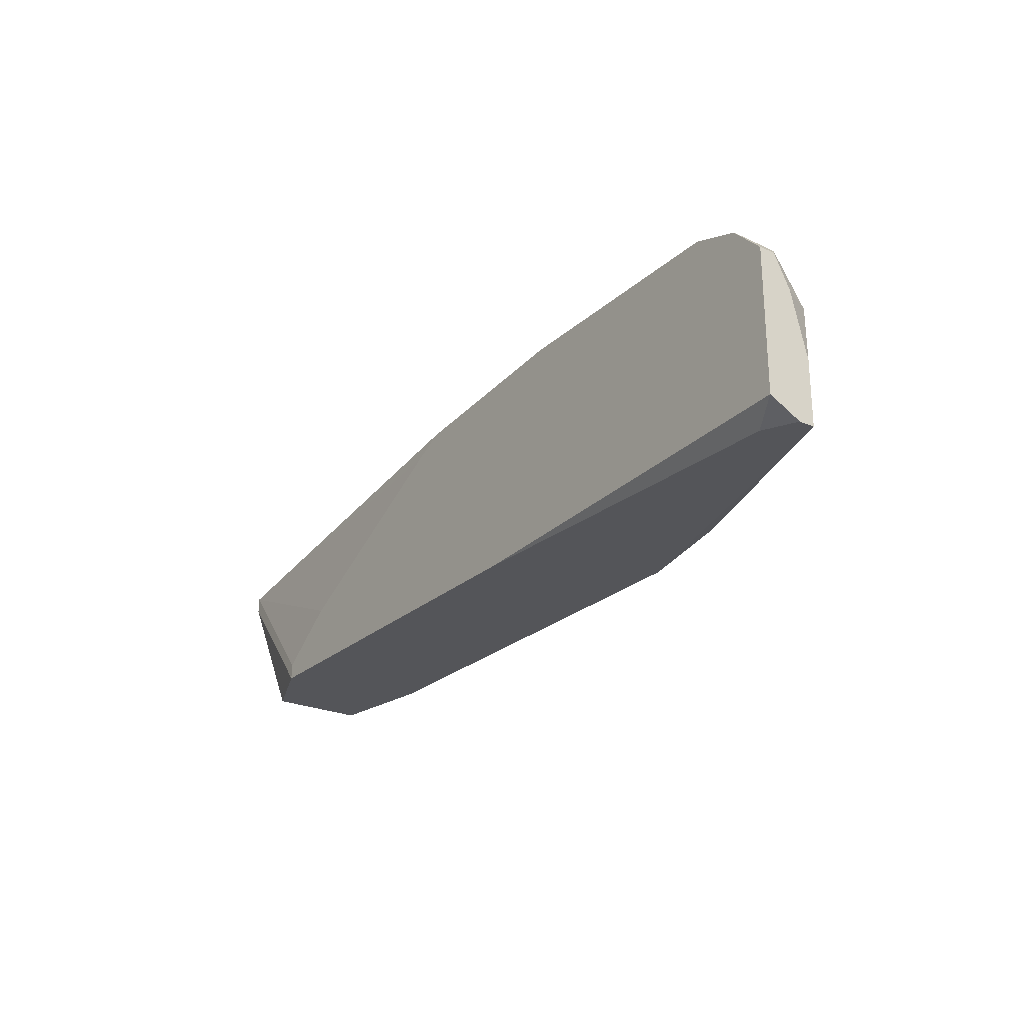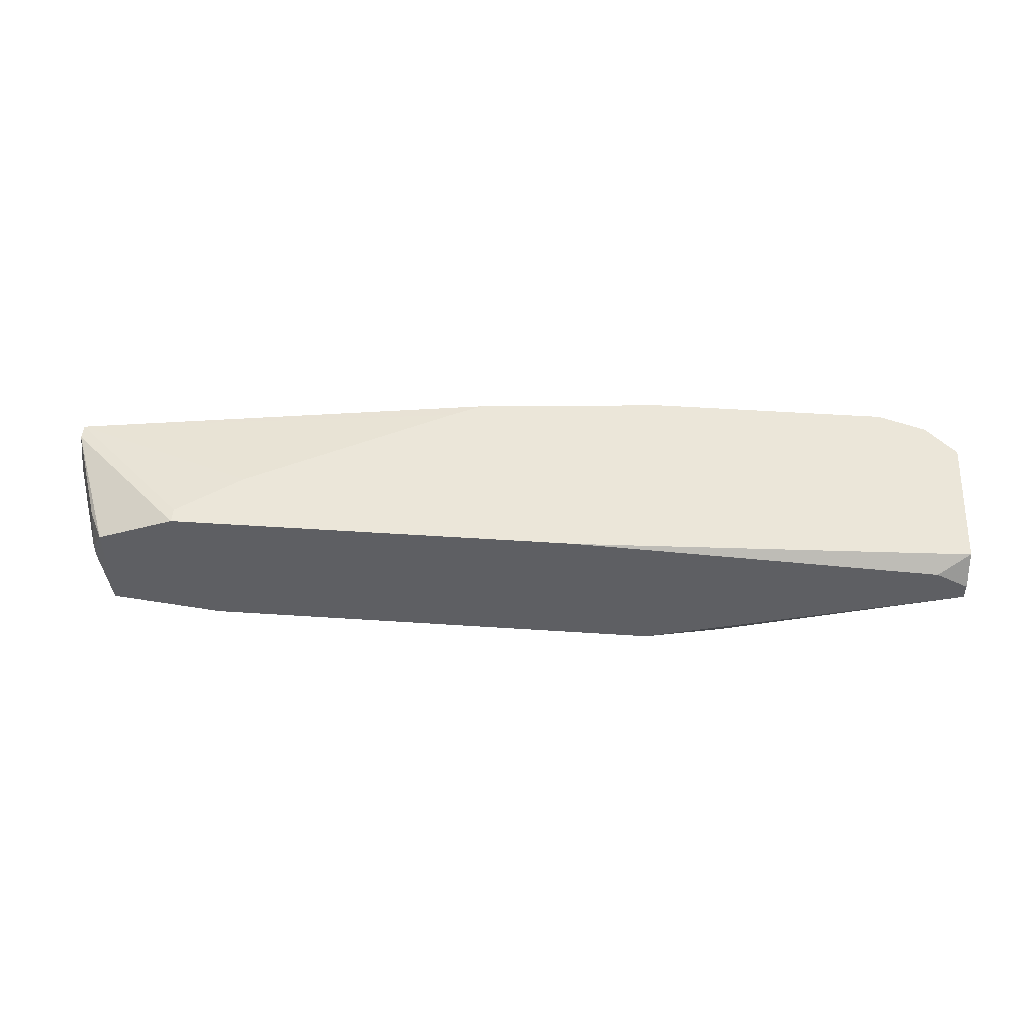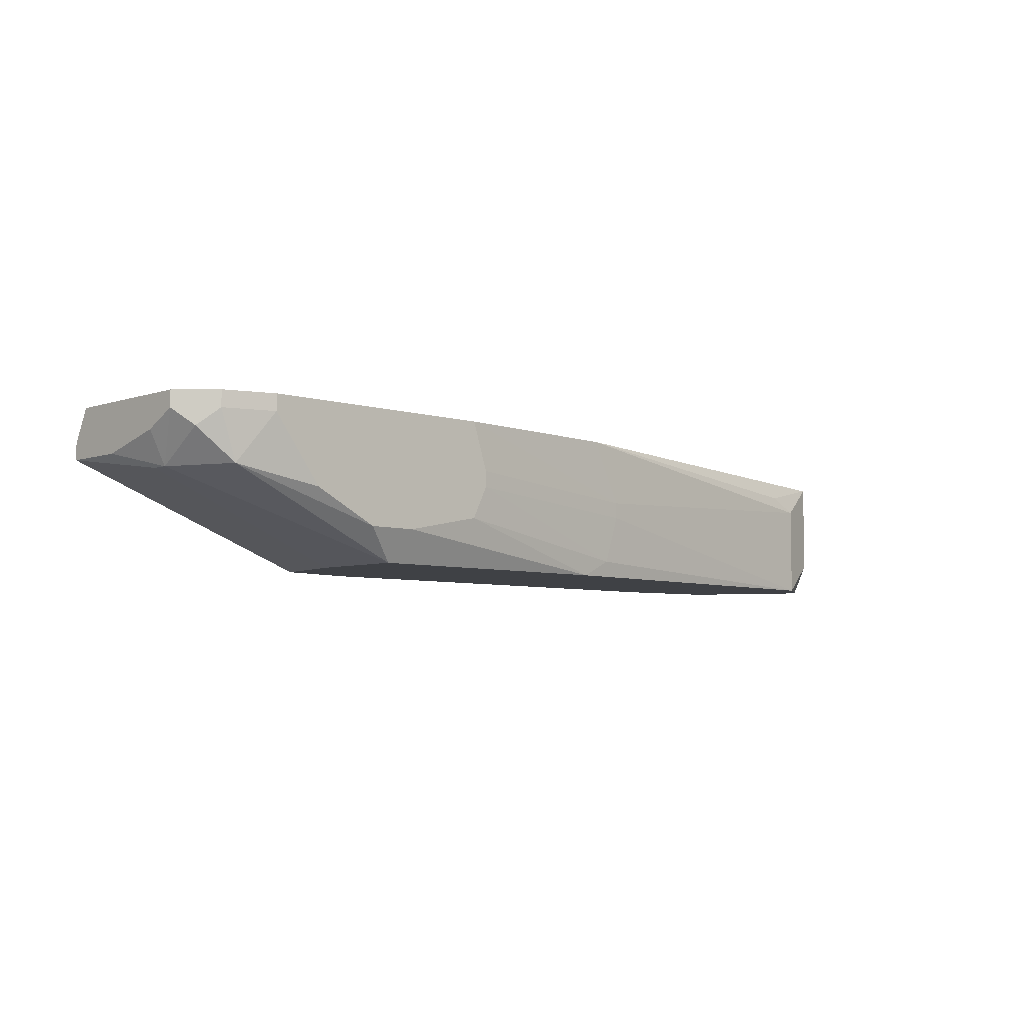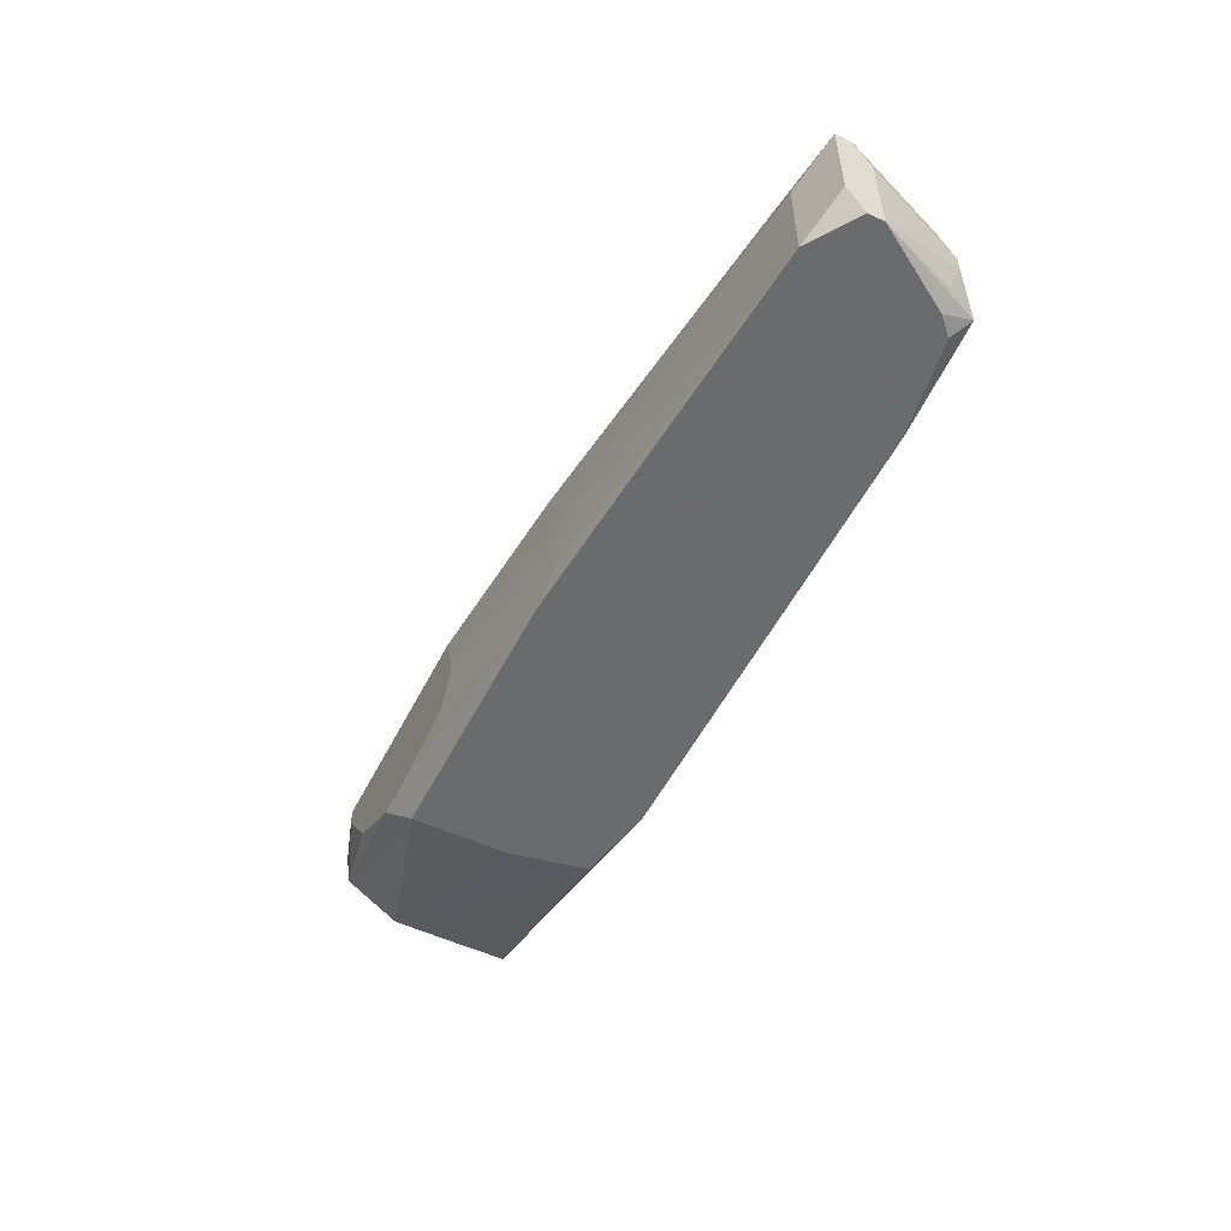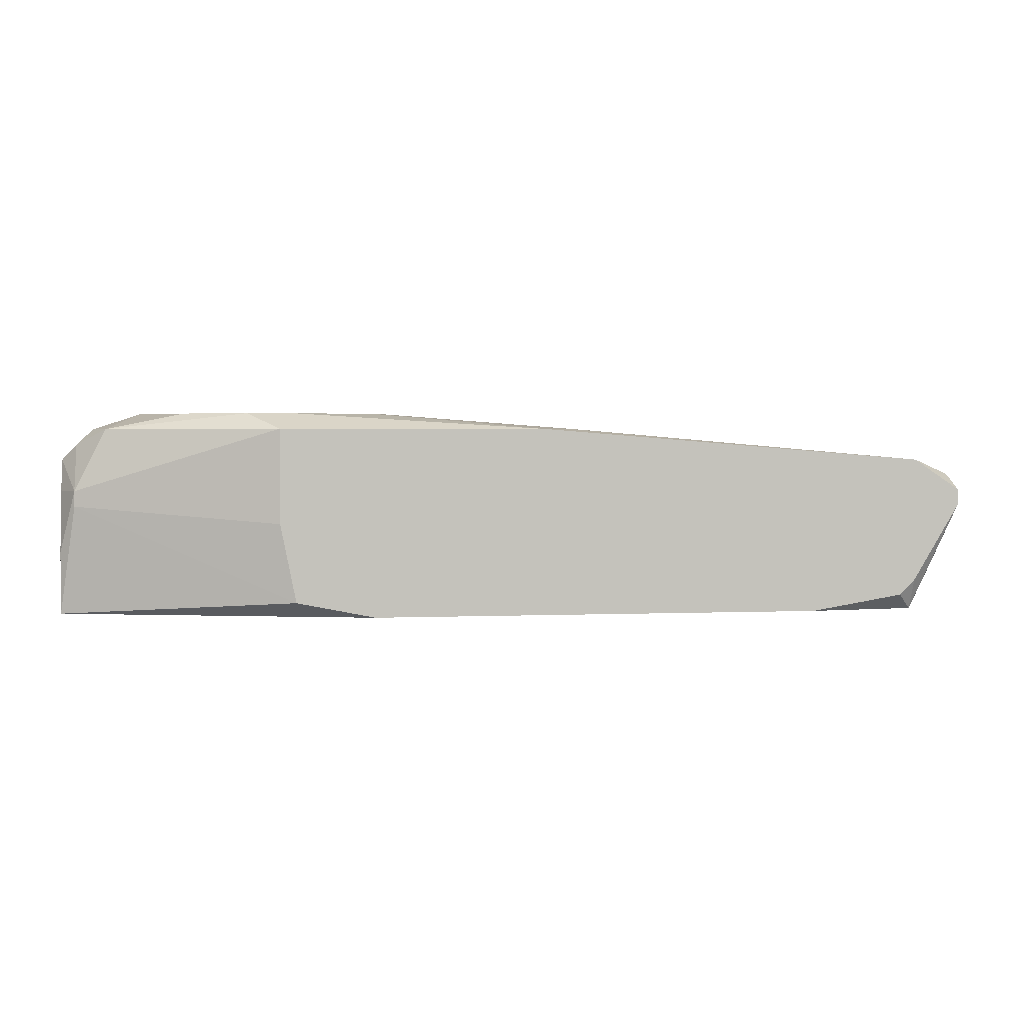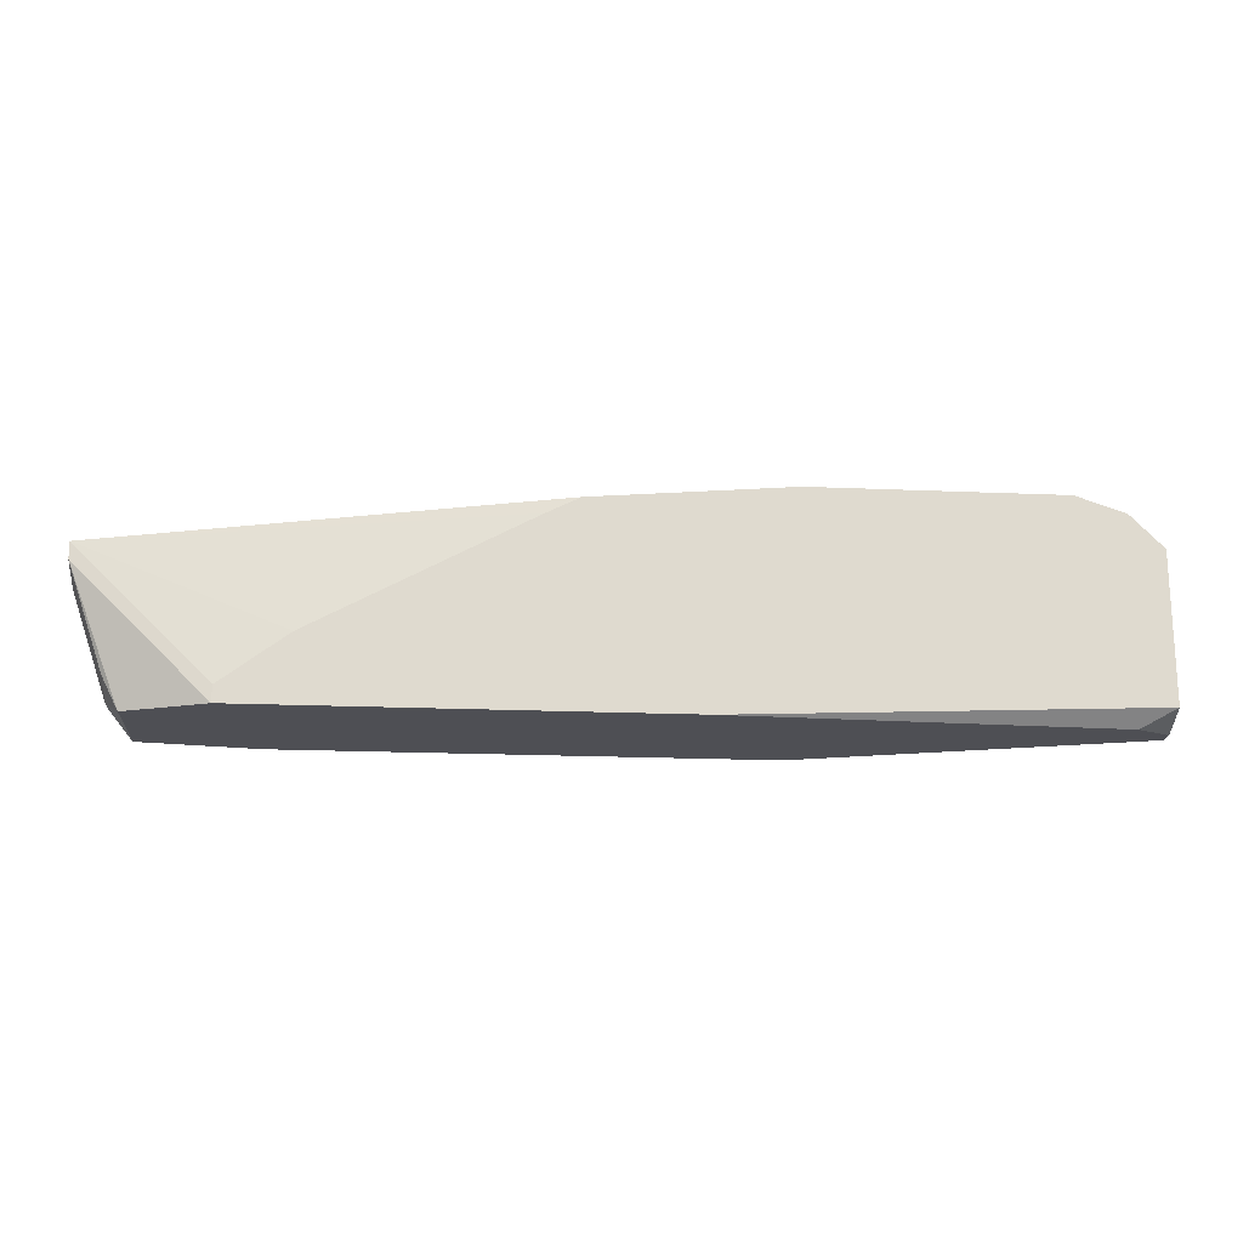
<metadata>
{"format":"obj","ext":"obj","renderer":"f3d","projection":"perspective","resolution":1024,"background":"white","views":[{"elev":-24.6,"azim":54.7,"up":"+Y"},{"elev":47.8,"azim":4.3,"up":"+Z"},{"elev":-5.7,"azim":136.1,"up":"+Z"},{"elev":-53.2,"azim":-116.6,"up":"+Z"},{"elev":2.2,"azim":170.8,"up":"+Y"},{"elev":-18.4,"azim":-4.8,"up":"+Y"}]}
</metadata>
<code>
v -0.02209 0.007362 0.0009206
v 0.002489 0.008612 0.00467
v 0.002489 0.008612 0.004253
v -0.02209 0.007779 0.0009206
v 0.002489 0.007779 0.003837
v 0.002489 0.006113 0.00342
v 0.002489 0.004863 0.00467
v 0.002489 0.004446 0.003837
v 0.002489 0.004446 0.00342
v 0.002072 0.009029 0.003837
v 0.002072 0.007779 0.003004
v 0.002072 0.007362 0.003004
v -0.02209 0.007362 0.00342
v 0.001655 0.009445 0.00467
v 0.001655 0.009445 0.004253
v 0.001655 0.004446 0.004253
v 0.001239 0.009445 0.003004
v 0.0004057 0.009862 0.00467
v 0.0004057 0.009862 0.004253
v -0.02209 0.008195 0.001754
v -0.000844 0.009862 0.002587
v -0.00251 0.009862 0.001754
v -0.00376 0.009862 0.001754
v -0.003343 0.009445 0.0009206
v -0.003343 0.006946 0.0009206
v -0.00376 0.004863 0.0009206
v -0.005843 0.009862 0.00467
v -0.005843 0.009862 0.00217
v -0.02209 0.007779 0.004253
v -0.006259 0.009862 0.00342
v -0.006259 0.009862 0.003004
v -0.02209 0.008195 0.004253
v -0.005843 0.004446 0.0009206
v -0.007926 0.004446 0.00467
v -0.01043 0.009445 0.0009206
v -0.01084 0.009445 0.00467
v -0.01126 0.009445 0.001337
v -0.01167 0.009445 0.003004
v -0.01167 0.009445 0.002587
v -0.01167 0.009029 0.00467
v -0.01709 0.006113 0.00467
v -0.01792 0.004446 0.0009206
v -0.01876 0.004863 0.00467
v -0.01876 0.004446 0.00467
v -0.02001 0.008612 0.003837
v -0.02042 0.004863 0.0009206
v -0.02084 0.008612 0.00342
v -0.02084 0.008612 0.0009206
v -0.02084 0.005279 0.0009206
v -0.02084 0.004446 0.003837
v -0.02084 0.004446 0.001337
v -0.02126 0.005279 0.003837
v -0.02126 0.005279 0.001337
v -0.02126 0.004863 0.003004
v -0.02126 0.004863 0.002587
f 50 44 29
f 50 29 52
f 43 41 32
f 43 32 29
f 43 29 44
f 34 16 7
f 4 20 48
f 4 1 13
f 4 13 29
f 4 29 32
f 4 32 20
f 53 1 51
f 49 46 51
f 49 51 1
f 42 51 46
f 37 28 35
f 37 35 48
f 47 36 38
f 47 48 20
f 47 20 32
f 40 36 32
f 40 32 41
f 8 7 16
f 8 16 34
f 8 34 44
f 8 44 50
f 8 50 51
f 8 51 42
f 8 42 33
f 8 33 9
f 26 9 33
f 26 12 9
f 54 50 52
f 54 52 29
f 54 29 13
f 3 2 7
f 3 7 8
f 3 8 9
f 3 9 6
f 3 6 5
f 23 22 24
f 23 24 35
f 23 35 28
f 27 30 38
f 27 38 36
f 27 36 40
f 27 40 41
f 27 41 43
f 27 43 44
f 27 44 34
f 27 34 7
f 27 7 2
f 27 2 14
f 27 14 18
f 31 28 37
f 39 37 48
f 39 48 47
f 39 47 38
f 39 38 30
f 39 30 31
f 39 31 37
f 45 47 32
f 45 32 36
f 45 36 47
f 25 26 33
f 25 33 42
f 25 42 46
f 25 46 49
f 25 49 1
f 25 1 4
f 25 4 48
f 25 48 35
f 25 35 24
f 25 12 26
f 55 54 13
f 55 13 1
f 55 1 53
f 55 53 51
f 55 51 50
f 55 50 54
f 15 19 18
f 15 18 14
f 11 3 5
f 11 5 6
f 11 6 9
f 11 9 12
f 11 12 25
f 11 25 24
f 10 15 14
f 10 14 2
f 10 2 3
f 10 3 11
f 17 15 10
f 17 10 11
f 17 11 24
f 17 24 22
f 17 19 15
f 21 17 22
f 21 22 23
f 21 23 28
f 21 28 31
f 21 31 30
f 21 30 27
f 21 27 18
f 21 18 19
f 21 19 17

</code>
